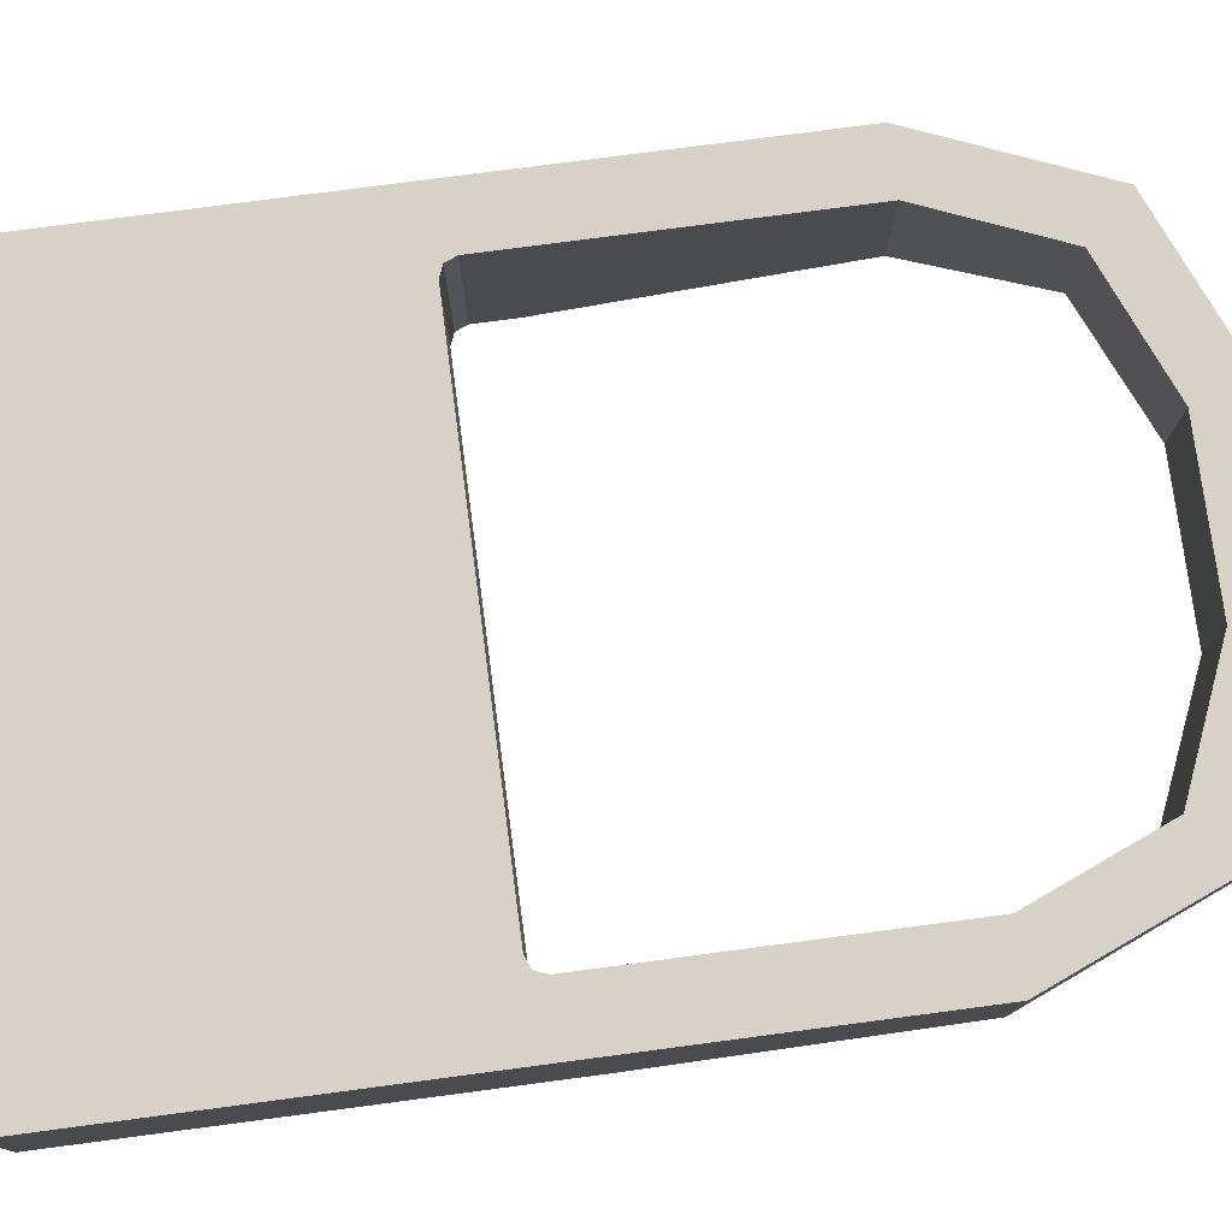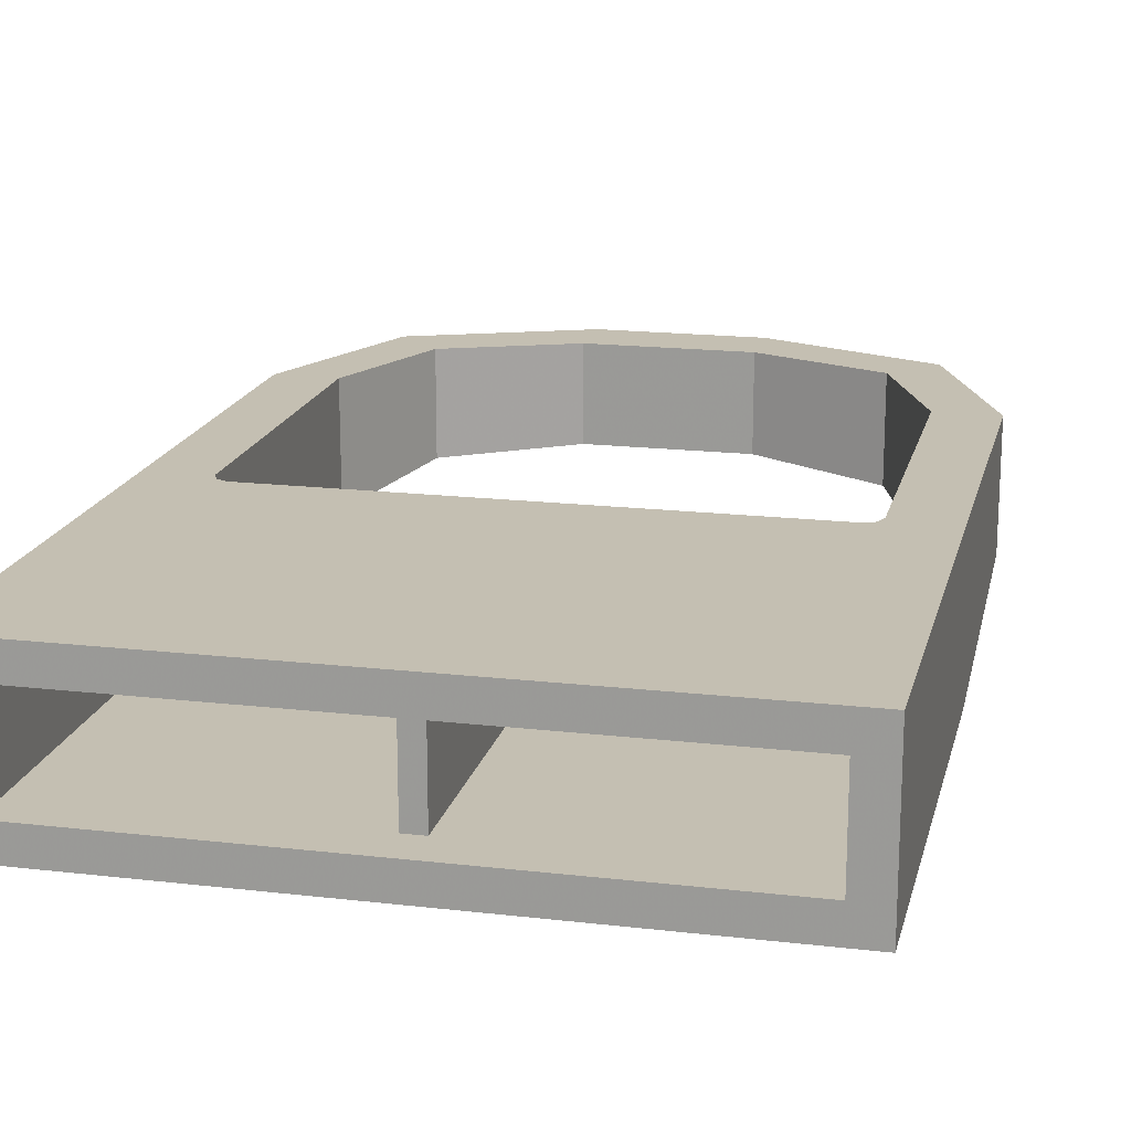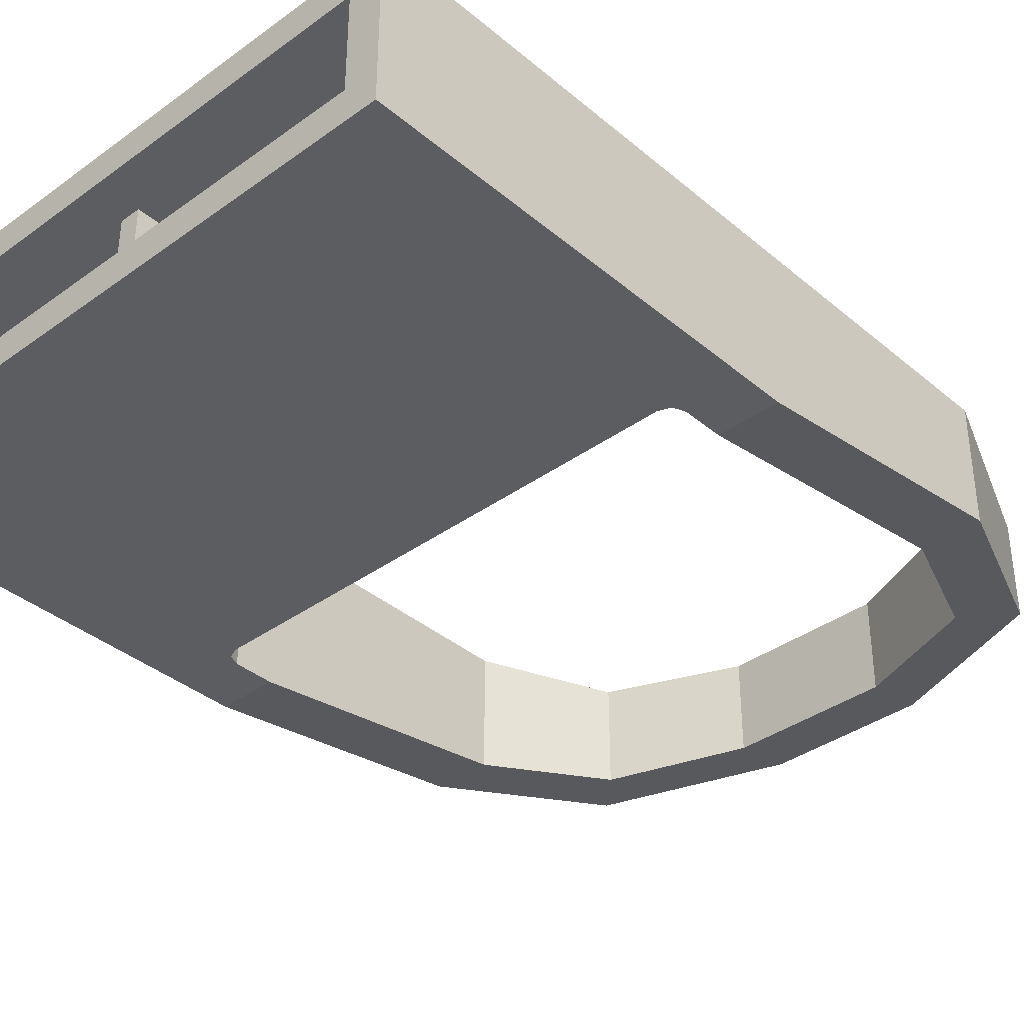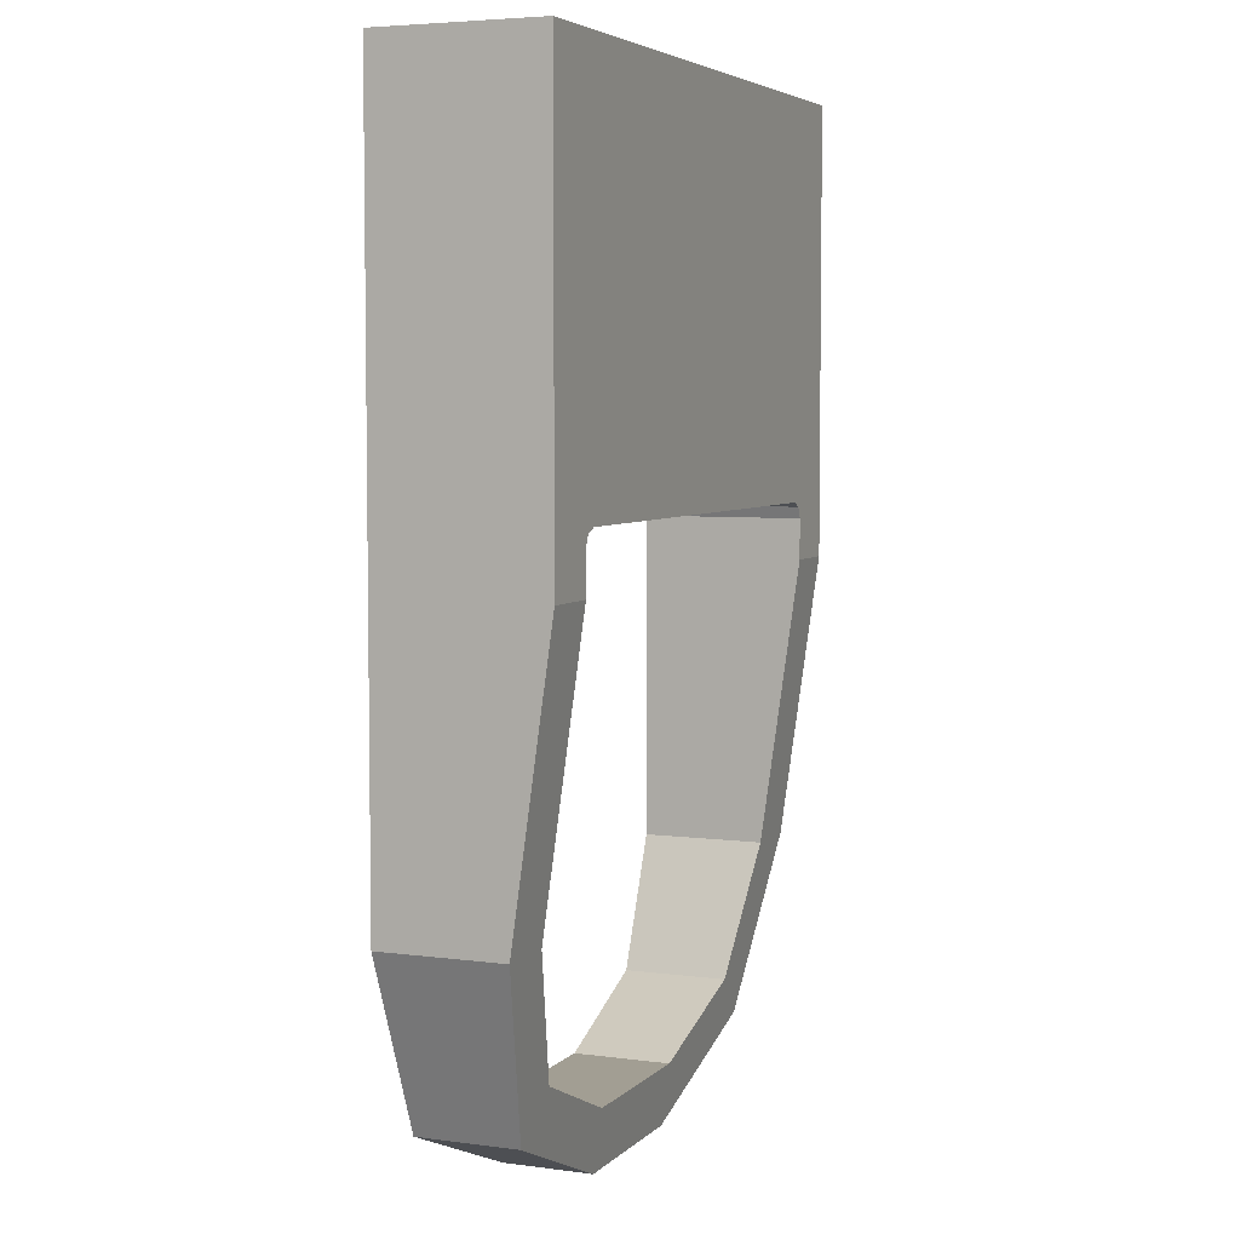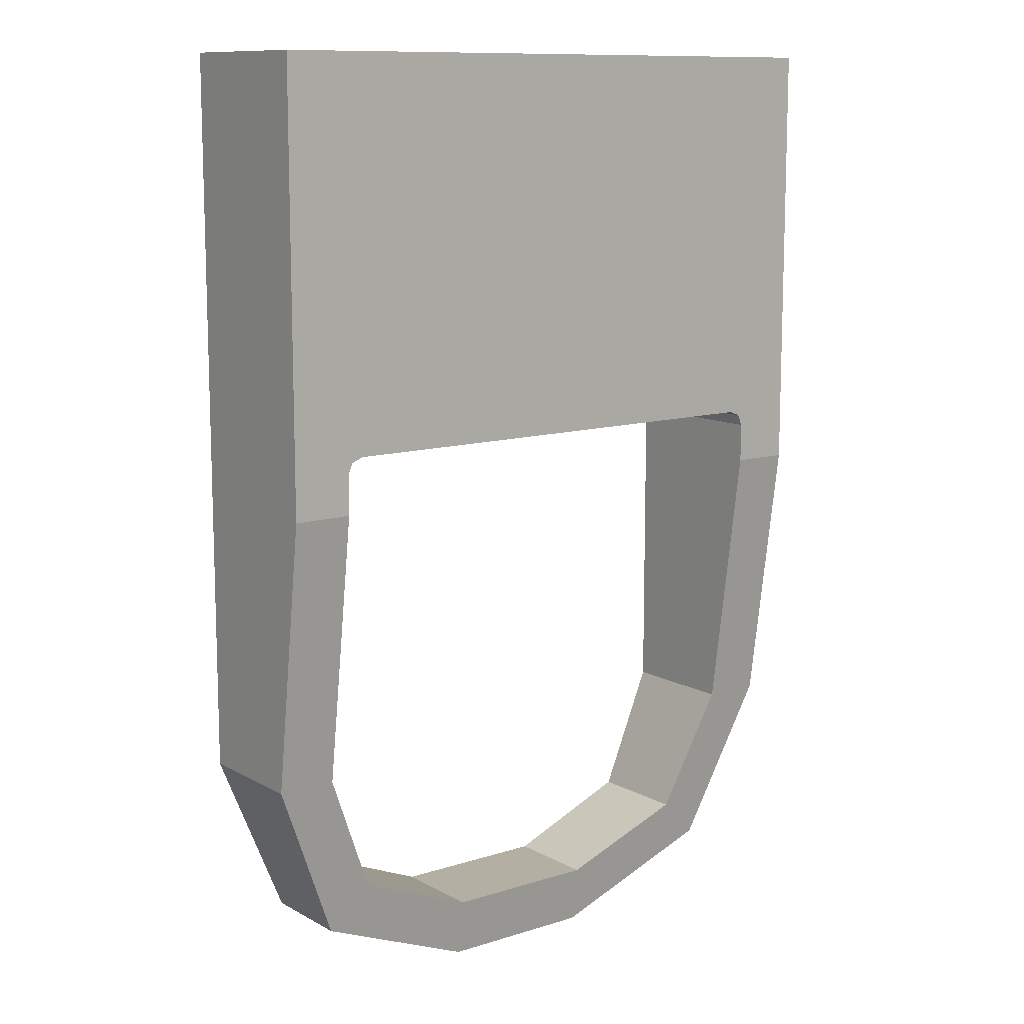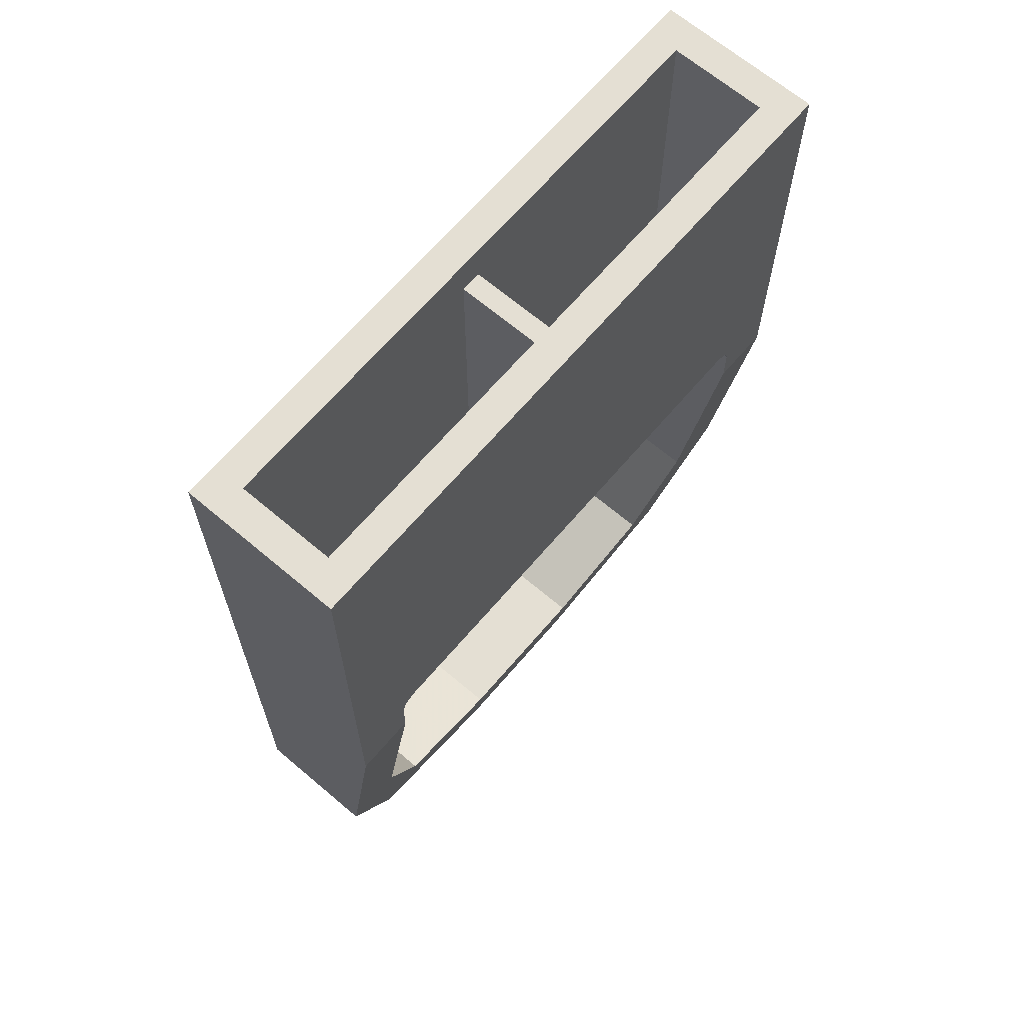
<metadata>
{"format":"obj","ext":"obj","renderer":"f3d","projection":"perspective","resolution":1024,"background":"white","views":[{"elev":77.4,"azim":-97.5,"up":"+Z"},{"elev":17.6,"azim":-167.0,"up":"+Z"},{"elev":-37.1,"azim":-137.1,"up":"+Z"},{"elev":5.1,"azim":112.7,"up":"+Y"},{"elev":11.2,"azim":142.5,"up":"+Y"},{"elev":66.4,"azim":130.4,"up":"+Y"}]}
</metadata>
<code>
v 1.8 6 -0.3
v 2 6 -0.5
v -2 6 -0.5
v -1.8 6 -0.3
v 1.8 6 0.3
v 2 6 0.5
v 2 6 -0.5
v 1.8 6 -0.3
v -1.8 6 0.3
v -2 6 0.5
v 2 6 0.5
v 1.8 6 0.3
v -1.8 6 -0.3
v -2 6 -0.5
v -2 6 0.5
v -1.8 6 0.3
v -1.8 3.75 0.3
v 1.8 3.75 0.3
v 1.8 3.75 -0.3
v -1.8 3.75 -0.3
v -1.8 3.75 0.3
v -1.8 6 0.3
v 1.8 6 0.3
v 1.8 3.75 0.3
v -1.8 3.75 -0.3
v -1.8 6 -0.3
v -1.8 6 0.3
v -1.8 3.75 0.3
v 1.8 3.75 -0.3
v 1.8 6 -0.3
v -1.8 6 -0.3
v -1.8 3.75 -0.3
v 1.8 3.75 0.3
v 1.8 6 0.3
v 1.8 6 -0.3
v 1.8 3.75 -0.3
v -0.0625 5.75 -0.3
v 0.0625 5.75 -0.3
v 0.0625 5.75 0.3
v -0.0625 5.75 0.3
v 0.0625 5.75 -0.3
v 0.0625 3.75 -0.3
v 0.0625 3.75 0.3
v 0.0625 5.75 0.3
v -0.0625 5.75 0.3
v -0.0625 3.75 0.3
v -0.0625 3.75 -0.3
v -0.0625 5.75 -0.3
v 1.525 3.6 -0.5
v -1.525 3.6 -0.5
v -2 6 -0.5
v 2 6 -0.5
v 1.625 3.6 -0.5
v 1.525 3.6 -0.5
v 2 6 -0.5
v -2 6 -0.5
v -1.525 3.6 -0.5
v -1.625 3.6 -0.5
v -1.625 3.6 -0.5
v -1.625 3.5 -0.5
v -2 3.25 -0.5
v -2 6 -0.5
v 1.625 3.5 -0.5
v 1.625 3.6 -0.5
v 2 6 -0.5
v 2 3.25 -0.5
v -1.625 3.6 -0.5
v -1.596 3.571 -0.5
v -1.625 3.5 -0.5
v -1.625 3.6 -0.5
v -1.525 3.6 -0.5
v -1.596 3.571 -0.5
v 1.625 3.6 -0.5
v 1.596 3.571 -0.5
v 1.525 3.6 -0.5
v 1.625 3.6 -0.5
v 1.625 3.5 -0.5
v 1.596 3.571 -0.5
v 2 3.25 -0.5
v 1.625 3.25 -0.5
v 1.625 3.5 -0.5
v -2 3.25 -0.5
v -1.625 3.5 -0.5
v -1.625 3.25 -0.5
v 2 6 0.5
v 2 1.5 0.5
v 2 1.5 -0.05
v 2 6 -0.5
v 2 6 -0.5
v 2 1.5 -0.05
v 2 1.5 -0.2577
v 2 3.25 -0.5
v -2 6 0.5
v -1.525 3.6 0.5
v 1.525 3.6 0.5
v 2 6 0.5
v -1.625 3.6 0.5
v -1.596 3.571 0.5
v -1.625 3.5 0.5
v -1.625 3.6 0.5
v -1.525 3.6 0.5
v -1.596 3.571 0.5
v 1.625 3.6 0.5
v 1.596 3.571 0.5
v 1.525 3.6 0.5
v 1.625 3.6 0.5
v 1.625 3.5 0.5
v 1.596 3.571 0.5
v 1.525 3.6 0.5
v 1.625 3.6 0.5
v 2 6 0.5
v -1.525 3.6 0.5
v -2 6 0.5
v -1.625 3.6 0.5
v 2 6 0.5
v 1.625 3.6 0.5
v 1.625 3.5 0.5
v 2 1.5 0.5
v 1.625 1.5 0.5
v 2 1.5 0.5
v 1.625 3.5 0.5
v -1.625 3.5 0.5
v -1.625 3.6 0.5
v -2 6 0.5
v -2 1.5 0.5
v -2 1.5 0.5
v -1.625 1.5 0.5
v -1.625 3.5 0.5
v -2 1.5 -0.05
v -2 1.5 0.5
v -2 6 0.5
v -2 6 -0.5
v -2 1.5 -0.2577
v -2 1.5 -0.05
v -2 6 -0.5
v -2 3.25 -0.5
v -1.596 3.571 -0.5
v -1.625 3.5 -0.5
v -1.625 3.5 0.5
v -1.596 3.571 0.5
v -1.525 3.6 -0.5
v -1.596 3.571 -0.5
v -1.596 3.571 0.5
v -1.525 3.6 0.5
v 1.596 3.571 -0.5
v 1.525 3.6 -0.5
v 1.525 3.6 0.5
v 1.596 3.571 0.5
v 1.625 3.5 -0.5
v 1.596 3.571 -0.5
v 1.596 3.571 0.5
v 1.625 3.5 0.5
v 1.525 3.6 -0.5
v 1.525 3.6 0.5
v -1.525 3.6 0.5
v -1.525 3.6 -0.5
v 1.625 1.5 -0.1019
v 1.625 1.5 0.5
v 1.625 3.5 0.5
v 1.625 3.5 -0.5
v 1.625 3.25 -0.5
v 1.625 1.5 -0.2577
v 1.625 1.5 -0.1019
v 1.625 3.5 -0.5
v -1.625 3.5 0.5
v -1.625 1.5 0.5
v -1.625 1.5 -0.1019
v -1.625 3.5 -0.5
v -1.625 1.5 -0.1019
v -1.625 1.5 -0.2577
v -1.625 3.25 -0.5
v -1.625 3.5 -0.5
v -1.625 3.25 -0.5
v -1.625 1.5 -0.2577
v -2 1.5 -0.2577
v -2 3.25 -0.5
v 2 3.25 -0.5
v 2 1.5 -0.2577
v 1.625 1.5 -0.2577
v 1.625 3.25 -0.5
v -2 1.5 -0.2577
v -1.561 0.4394 -0.1108
v -1.295 0.7045 -0.1475
v -1.625 1.5 -0.2577
v -1.561 0.4394 -0.1108
v -0.5 0 -0.05
v -0.5 0.375 -0.1019
v -1.295 0.7045 -0.1475
v -1.295 0.7045 -0.1019
v -0.5 0.375 -0.1019
v -0.5 0.375 0.5
v -1.295 0.7045 0.5
v -1.625 1.5 -0.1019
v -1.295 0.7045 -0.1019
v -1.295 0.7045 0.5
v -1.625 1.5 0.5
v -1.295 0.7045 -0.1019
v -0.5 0.375 -0.1019
v -1.295 0.7045 -0.1475
v -1.625 1.5 -0.1019
v -1.295 0.7045 -0.1019
v -1.295 0.7045 -0.1475
v -1.625 1.5 -0.2577
v -1.561 0.4394 -0.05
v -0.5 0 -0.05
v -0.5 0 0.5
v -1.561 0.4394 0.5
v -2 1.5 -0.05
v -1.561 0.4394 -0.05
v -1.561 0.4394 0.5
v -2 1.5 0.5
v -1.561 0.4394 -0.05
v -0.5 0 -0.05
v -1.561 0.4394 -0.1108
v -2 1.5 -0.05
v -1.561 0.4394 -0.05
v -1.561 0.4394 -0.1108
v -2 1.5 -0.2577
v -2 1.5 0.5
v -1.561 0.4394 0.5
v -1.295 0.7045 0.5
v -1.625 1.5 0.5
v -1.561 0.4394 0.5
v -0.5 0 0.5
v -0.5 0.375 0.5
v -1.295 0.7045 0.5
v -0.5 0 0.5
v 0.5 0 0.5
v 0.5 0.375 0.5
v -0.5 0.375 0.5
v 0.5 0 -0.05
v 0.5 0 0.5
v -0.5 0 0.5
v -0.5 0 -0.05
v 0.5 0.375 -0.1019
v 0.5 0 -0.05
v -0.5 0 -0.05
v -0.5 0.375 -0.1019
v 0.5 0.375 -0.1019
v -0.5 0.375 -0.1019
v -0.5 0.375 0.5
v 0.5 0.375 0.5
v 1.561 0.4394 -0.05
v 0.5 0 -0.05
v 0.5 0 0.5
v 1.561 0.4394 0.5
v 2 1.5 -0.05
v 1.561 0.4394 -0.05
v 1.561 0.4394 0.5
v 2 1.5 0.5
v 1.561 0.4394 -0.05
v 0.5 0 -0.05
v 1.561 0.4394 -0.1108
v 2 1.5 -0.05
v 1.561 0.4394 -0.05
v 1.561 0.4394 -0.1108
v 2 1.5 -0.2577
v 2 1.5 -0.2577
v 1.561 0.4394 -0.1108
v 1.295 0.7045 -0.1475
v 1.625 1.5 -0.2577
v 1.561 0.4394 -0.1108
v 0.5 0 -0.05
v 0.5 0.375 -0.1019
v 1.295 0.7045 -0.1475
v 2 1.5 0.5
v 1.561 0.4394 0.5
v 1.295 0.7045 0.5
v 1.625 1.5 0.5
v 1.561 0.4394 0.5
v 0.5 0 0.5
v 0.5 0.375 0.5
v 1.295 0.7045 0.5
v 1.295 0.7045 -0.1019
v 0.5 0.375 -0.1019
v 0.5 0.375 0.5
v 1.295 0.7045 0.5
v 1.625 1.5 -0.1019
v 1.295 0.7045 -0.1019
v 1.295 0.7045 0.5
v 1.625 1.5 0.5
v 1.295 0.7045 -0.1019
v 0.5 0.375 -0.1019
v 1.295 0.7045 -0.1475
v 1.625 1.5 -0.1019
v 1.295 0.7045 -0.1019
v 1.295 0.7045 -0.1475
v 1.625 1.5 -0.2577
g mesh3447542
f 1 2 3
f 3 4 1
f 5 6 7
f 7 8 5
f 9 10 11
f 11 12 9
f 13 14 15
f 15 16 13
g mesh3447543
f 17 18 19
f 19 20 17
f 21 22 23
f 23 24 21
f 25 26 27
f 27 28 25
f 29 30 31
f 31 32 29
f 33 34 35
f 35 36 33
g mesh3447545
f 37 39 38
f 39 37 40
f 41 43 42
f 43 41 44
f 45 47 46
f 47 45 48
g mesh3447547
f 49 50 51
f 51 52 49
f 53 54 55
f 56 57 58
f 59 60 61
f 61 62 59
f 63 64 65
f 65 66 63
g mesh3447548
f 67 68 69
f 70 71 72
g mesh3447550
f 73 74 75
f 76 77 78
f 79 80 81
f 82 83 84
f 85 86 87
f 87 88 85
f 89 90 91
f 91 92 89
f 93 94 95
f 95 96 93
g mesh3447552
f 97 99 98
f 100 102 101
g mesh3447554
f 103 105 104
f 106 108 107
f 109 110 111
f 112 113 114
f 115 116 117
f 117 118 115
f 119 120 121
f 122 123 124
f 124 125 122
f 126 127 128
f 129 130 131
f 131 132 129
f 133 134 135
f 135 136 133
g mesh3447558
f 137 139 138
f 139 137 140
f 141 143 142
f 143 141 144
g mesh3447564
f 145 147 146
f 147 145 148
f 149 151 150
f 151 149 152
g mesh3447568
f 153 154 155
f 155 156 153
f 157 158 159
f 159 160 157
f 161 162 163
f 163 164 161
f 165 166 167
f 167 168 165
f 169 170 171
f 171 172 169
g mesh3447570
f 173 174 175
f 175 176 173
g mesh3447572
f 177 178 179
f 179 180 177
g mesh3447575
f 181 183 182
f 183 181 184
f 185 187 186
f 187 185 188
g mesh3447577
f 189 191 190
f 191 189 192
f 193 195 194
f 195 193 196
g mesh3447579
f 197 198 199
f 200 201 202
f 202 203 200
g mesh3447581
f 204 205 206
f 206 207 204
f 208 209 210
f 210 211 208
g mesh3447583
f 212 214 213
f 215 217 216
f 217 215 218
g mesh3447585
f 219 220 221
f 221 222 219
f 223 224 225
f 225 226 223
g mesh3447591
f 227 228 229
f 229 230 227
g mesh3447592
f 231 232 233
f 233 234 231
g mesh3447594
f 235 236 237
f 237 238 235
f 239 240 241
f 241 242 239
g mesh3447596
f 243 245 244
f 245 243 246
f 247 249 248
f 249 247 250
g mesh3447598
f 251 252 253
f 254 255 256
f 256 257 254
g mesh3447600
f 258 259 260
f 260 261 258
f 262 263 264
f 264 265 262
g mesh3447602
f 266 268 267
f 268 266 269
f 270 272 271
f 272 270 273
g mesh3447604
f 274 275 276
f 276 277 274
f 278 279 280
f 280 281 278
g mesh3447606
f 282 284 283
f 285 287 286
f 287 285 288

</code>
